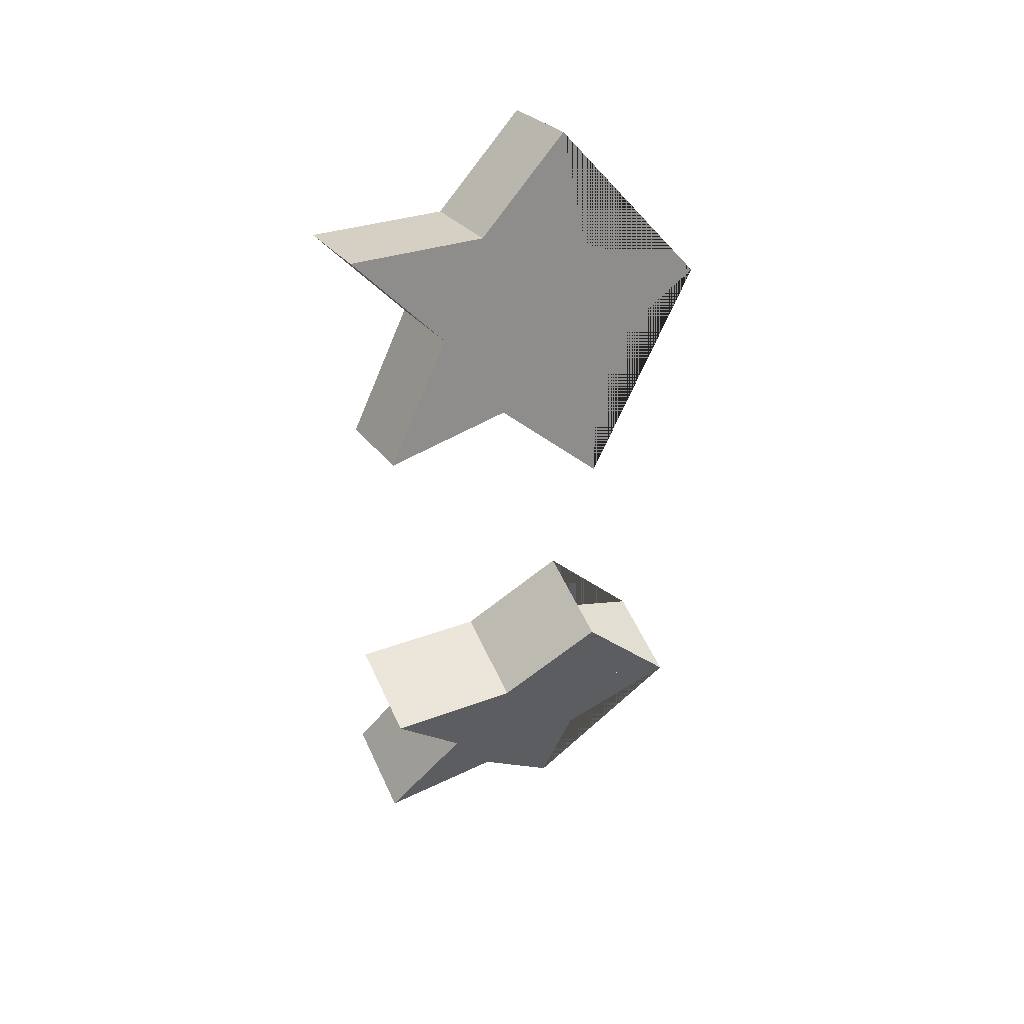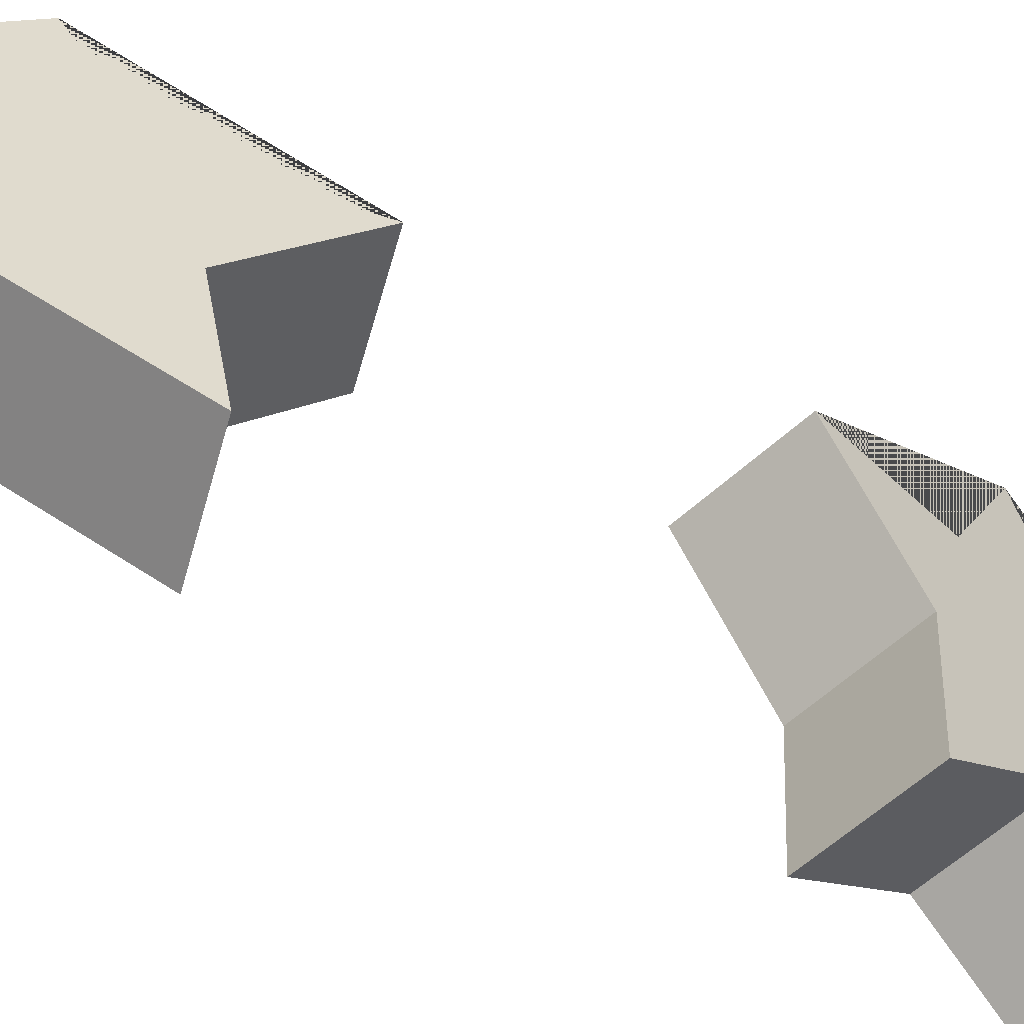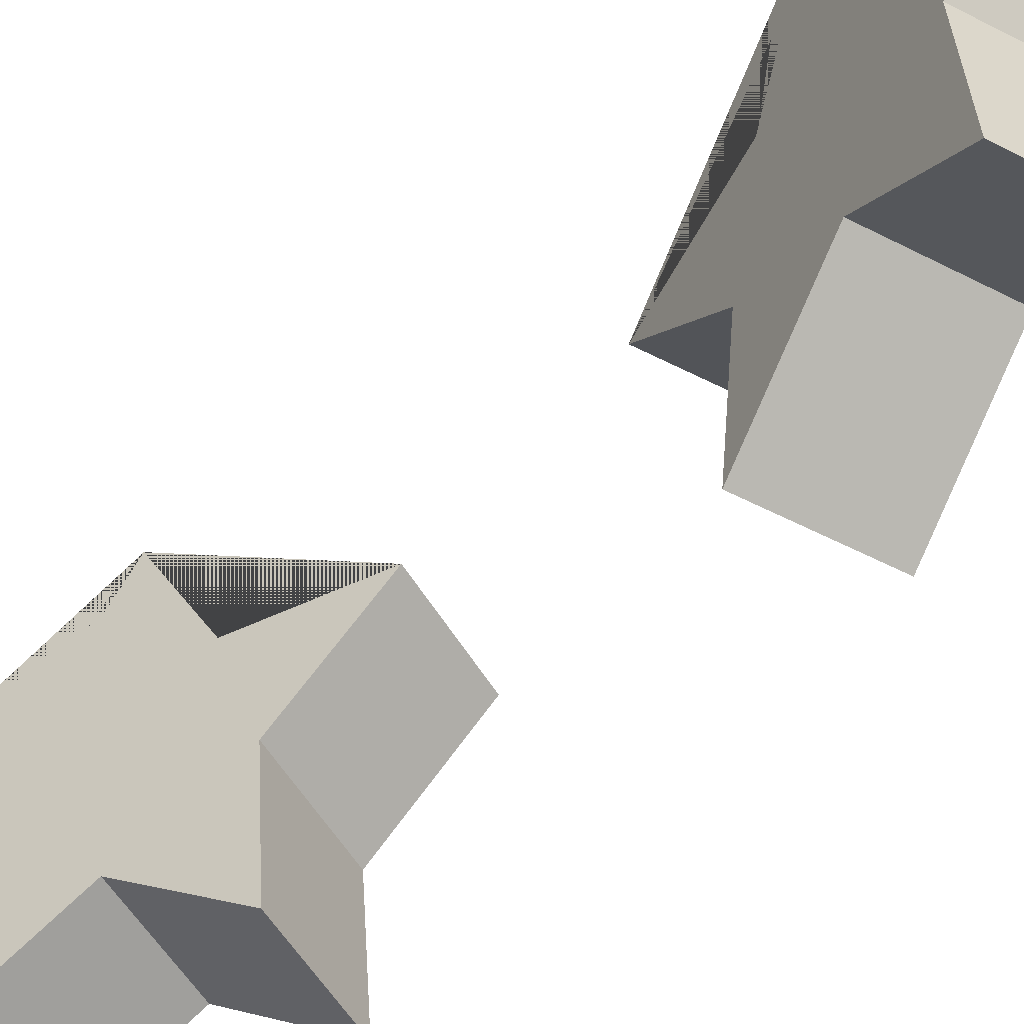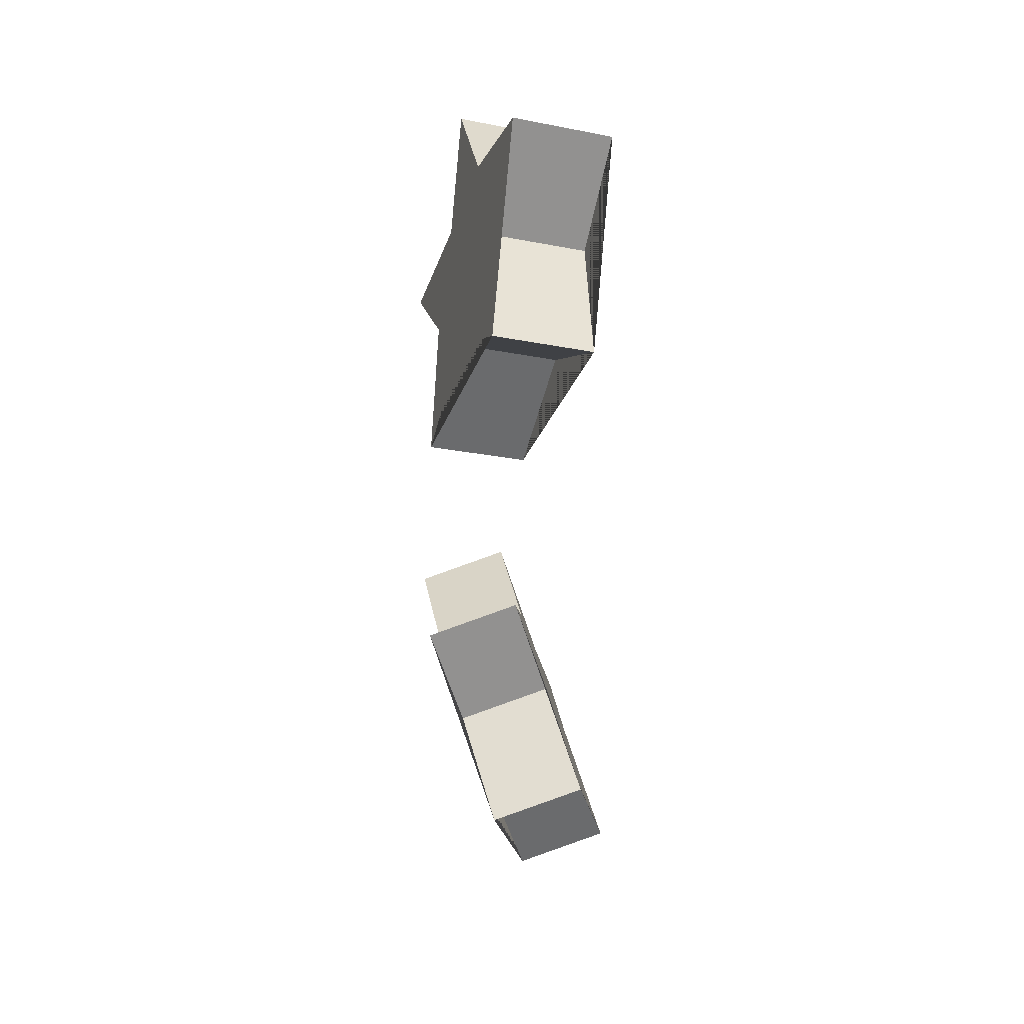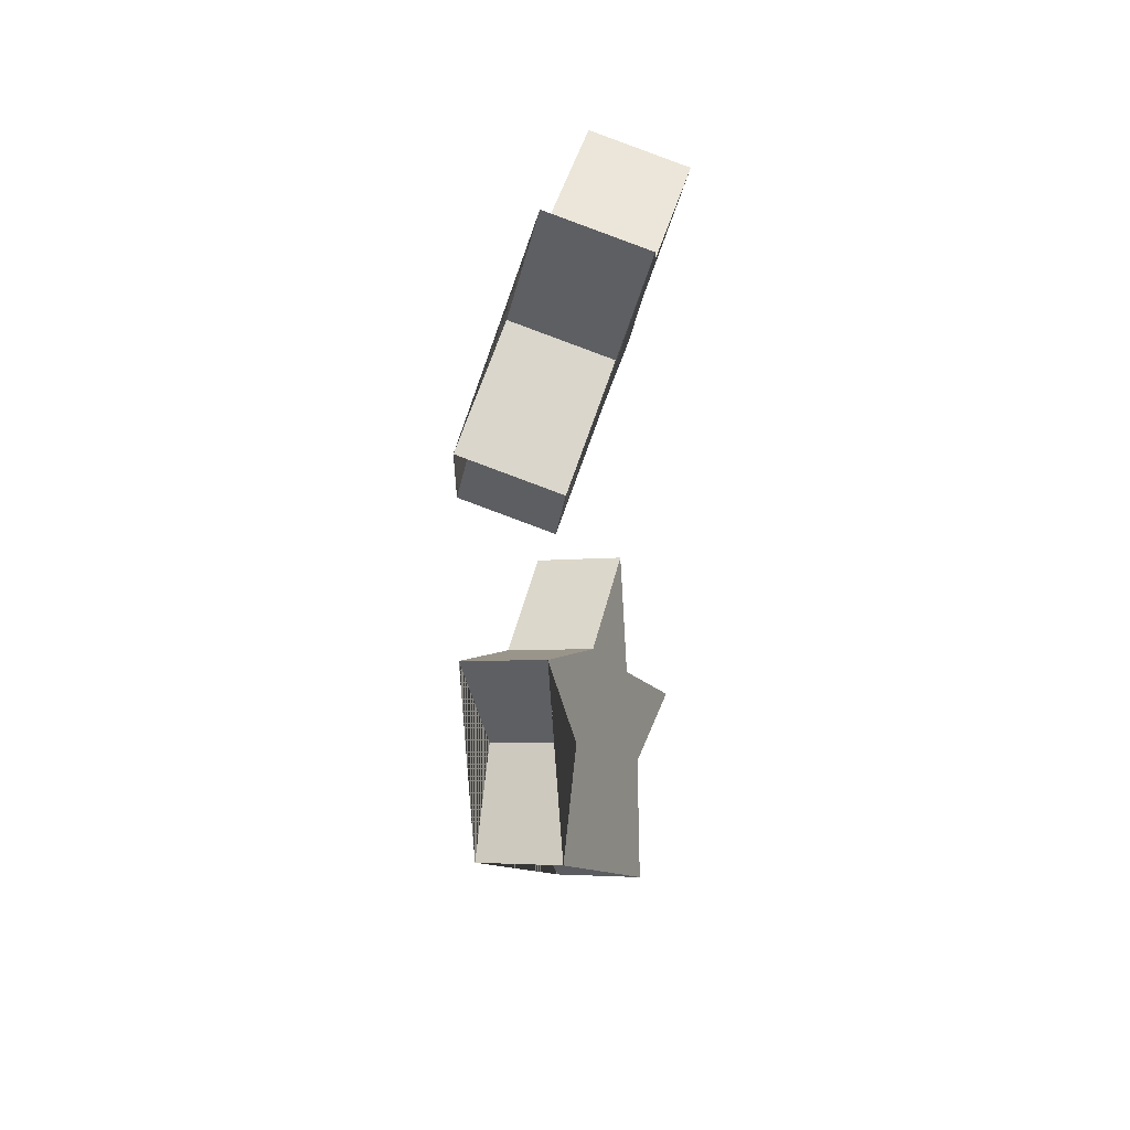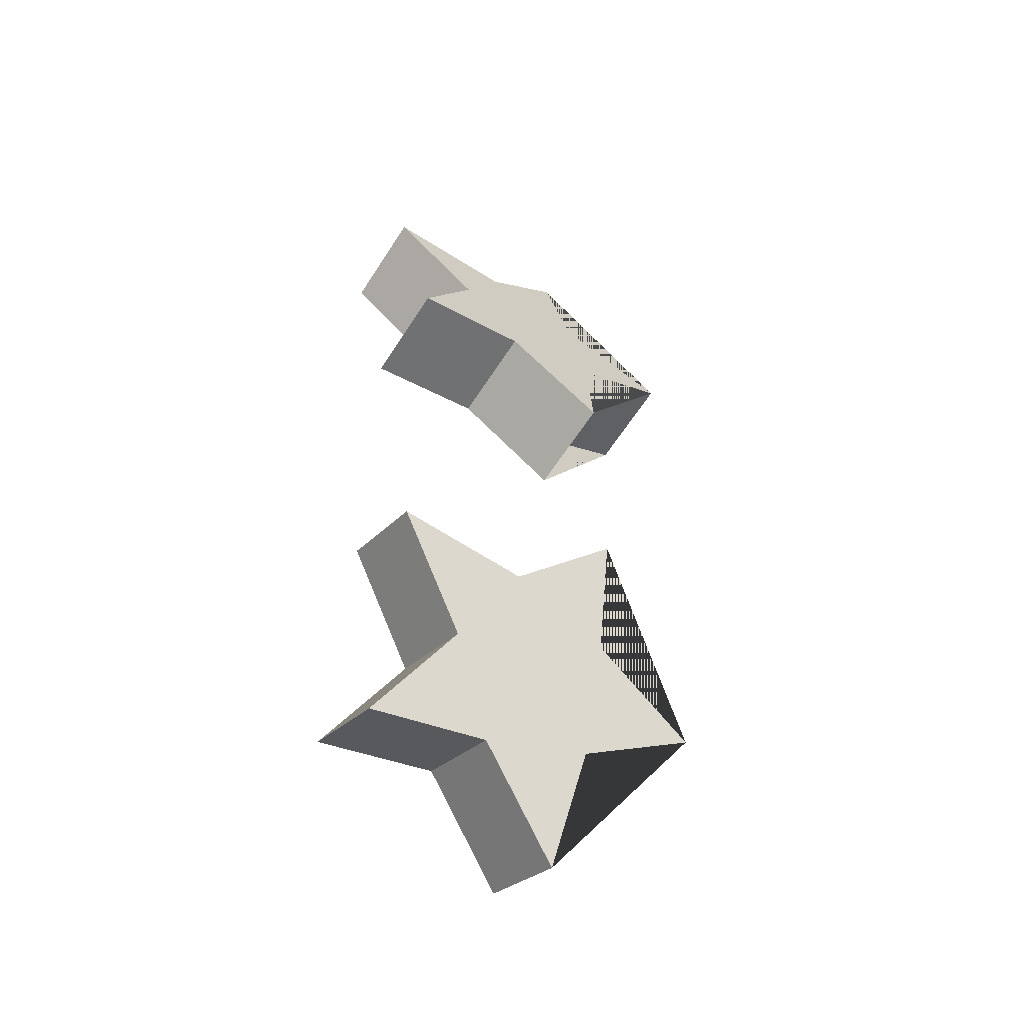
<metadata>
{"format":"obj","ext":"obj","renderer":"f3d","projection":"perspective","resolution":1024,"background":"white","views":[{"elev":41.2,"azim":63.5,"up":"+Z"},{"elev":-58.0,"azim":60.6,"up":"+Y"},{"elev":-54.3,"azim":-42.7,"up":"+Y"},{"elev":29.8,"azim":170.3,"up":"+Z"},{"elev":45.5,"azim":-165.0,"up":"+Z"},{"elev":-48.7,"azim":55.4,"up":"+Z"}]}
</metadata>
<code>
o eyes2_Plane
v 0.6976 0.1371 0.1446
v 0.5909 -0.2143 0.5757
v 0.6702 -0.1981 0.2552
v 0.5639 0.1406 0.6847
v 0.6281 0.3395 0.4253
v 0.6066 0.1584 0.5123
v 0.5943 -0.006561 0.5617
v 0.6283 -0.08787 0.4244
v 0.6627 -0.007338 0.2856
v 0.6508 0.1627 0.3335
v 0.8493 0.1371 0.1822
v 0.7425 -0.2143 0.6133
v 0.8219 -0.1981 0.2927
v 0.7155 0.1406 0.7223
v 0.7798 0.3395 0.4629
v 0.7582 0.1584 0.5498
v 0.746 -0.006561 0.5993
v 0.78 -0.08787 0.462
v 0.8144 -0.007338 0.3231
v 0.8025 0.1627 0.3711
v 0.5469 0.1371 -0.6668
v 0.6777 -0.2143 -0.2424
v 0.5804 -0.1981 -0.558
v 0.7107 0.1406 -0.1351
v 0.632 0.3395 -0.3905
v 0.6584 0.1584 -0.3049
v 0.6734 -0.006561 -0.2562
v 0.6318 -0.08787 -0.3914
v 0.5896 -0.007338 -0.5281
v 0.6042 0.1627 -0.4809
v 0.6962 0.1371 -0.7129
v 0.827 -0.2143 -0.2885
v 0.7297 -0.1981 -0.604
v 0.8601 0.1406 -0.1812
v 0.7814 0.3395 -0.4365
v 0.8077 0.1584 -0.3509
v 0.8228 -0.006561 -0.3022
v 0.7811 -0.08787 -0.4374
v 0.7389 -0.007338 -0.5741
v 0.7535 0.1627 -0.5269
f 5 10 1 9 3 8 2 7 4 6
f 15 16 14 17 12 18 13 19 11 20
f 6 4 14 16
f 1 10 20 11
f 8 3 13 18
f 4 7 17 14
f 10 5 15 20
f 3 9 19 13
f 7 2 12 17
f 5 6 16 15
f 9 1 11 19
f 2 8 18 12
f 25 30 21 29 23 28 22 27 24 26
f 35 36 34 37 32 38 33 39 31 40
f 26 24 34 36
f 21 30 40 31
f 28 23 33 38
f 24 27 37 34
f 30 25 35 40
f 23 29 39 33
f 27 22 32 37
f 25 26 36 35
f 29 21 31 39
f 22 28 38 32

</code>
